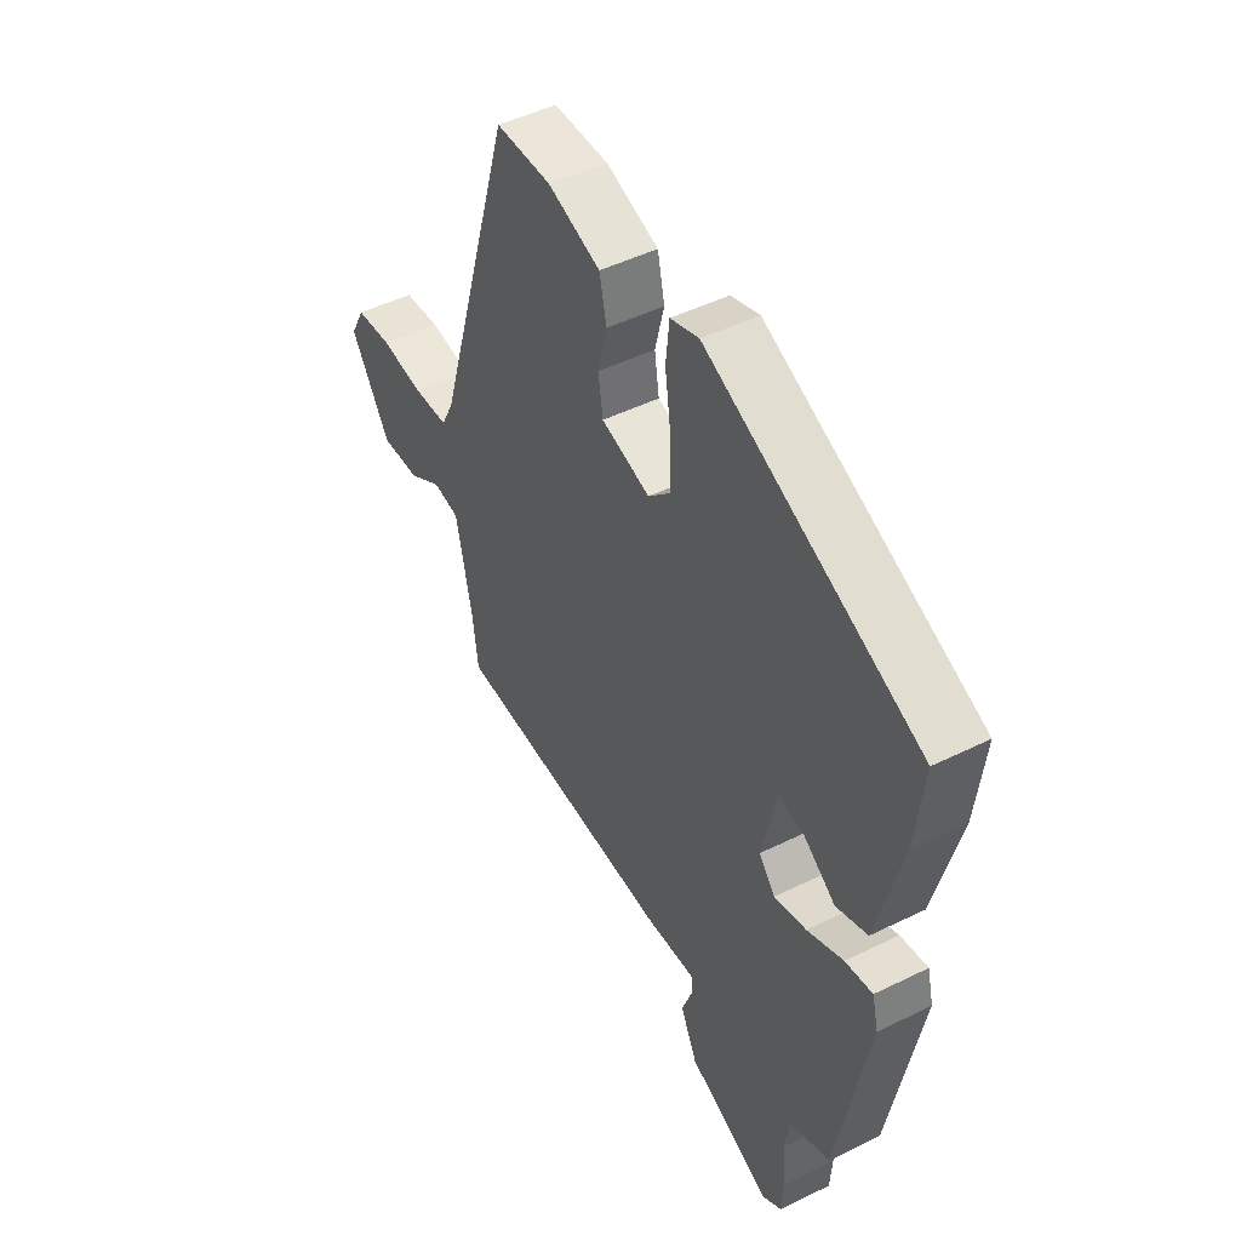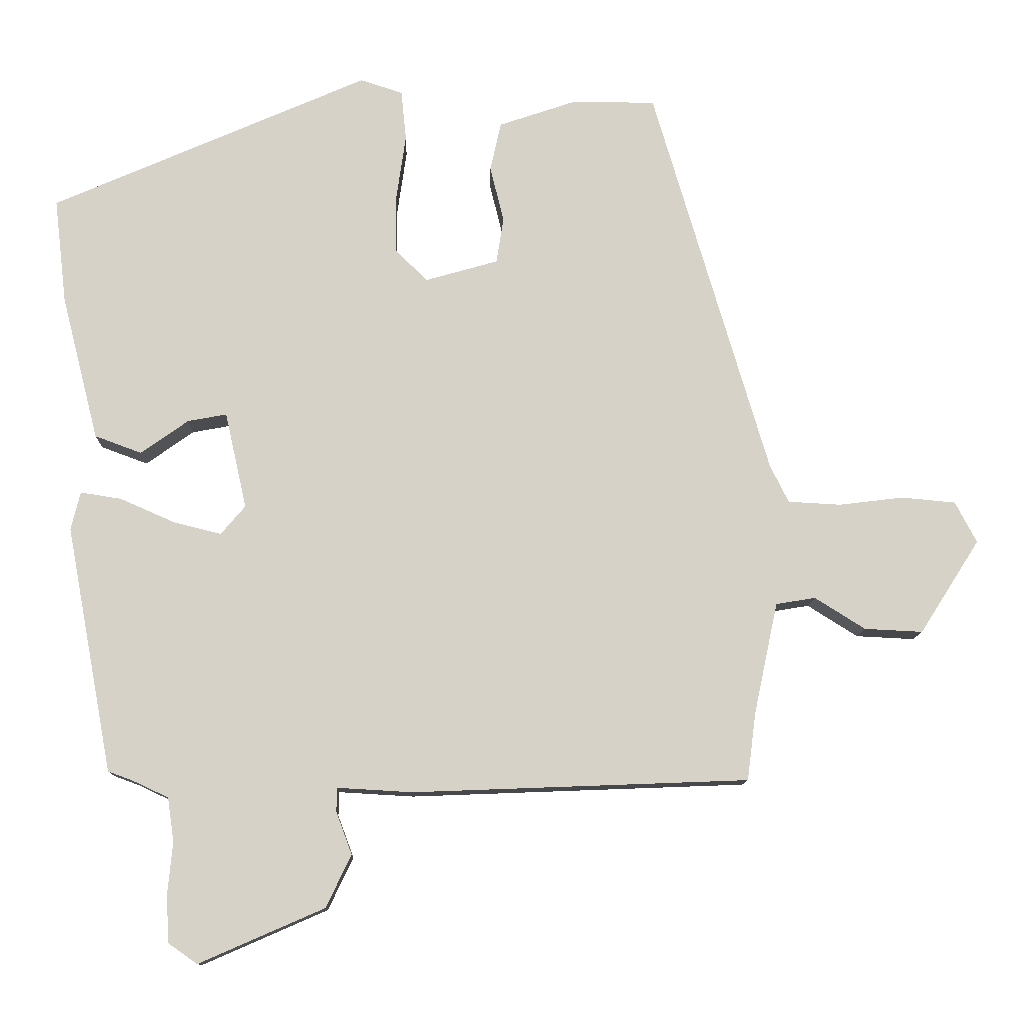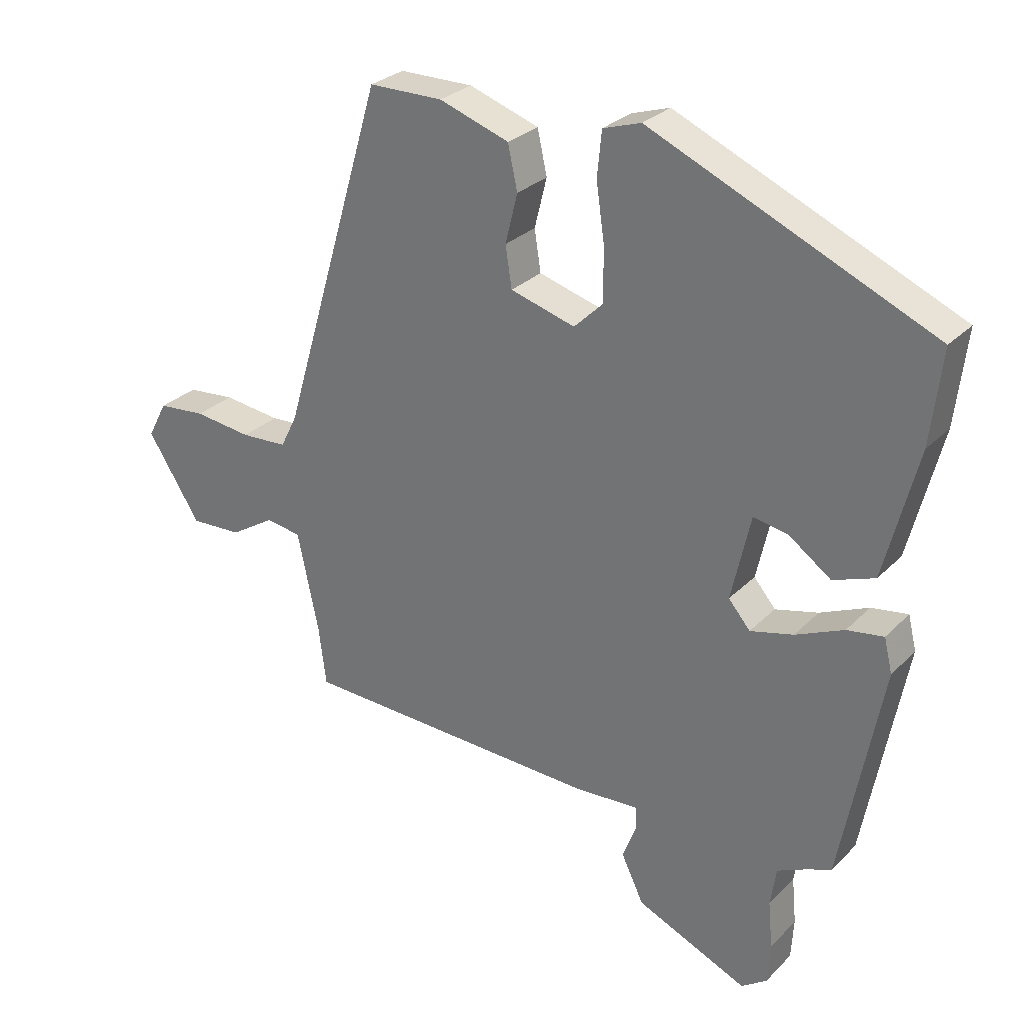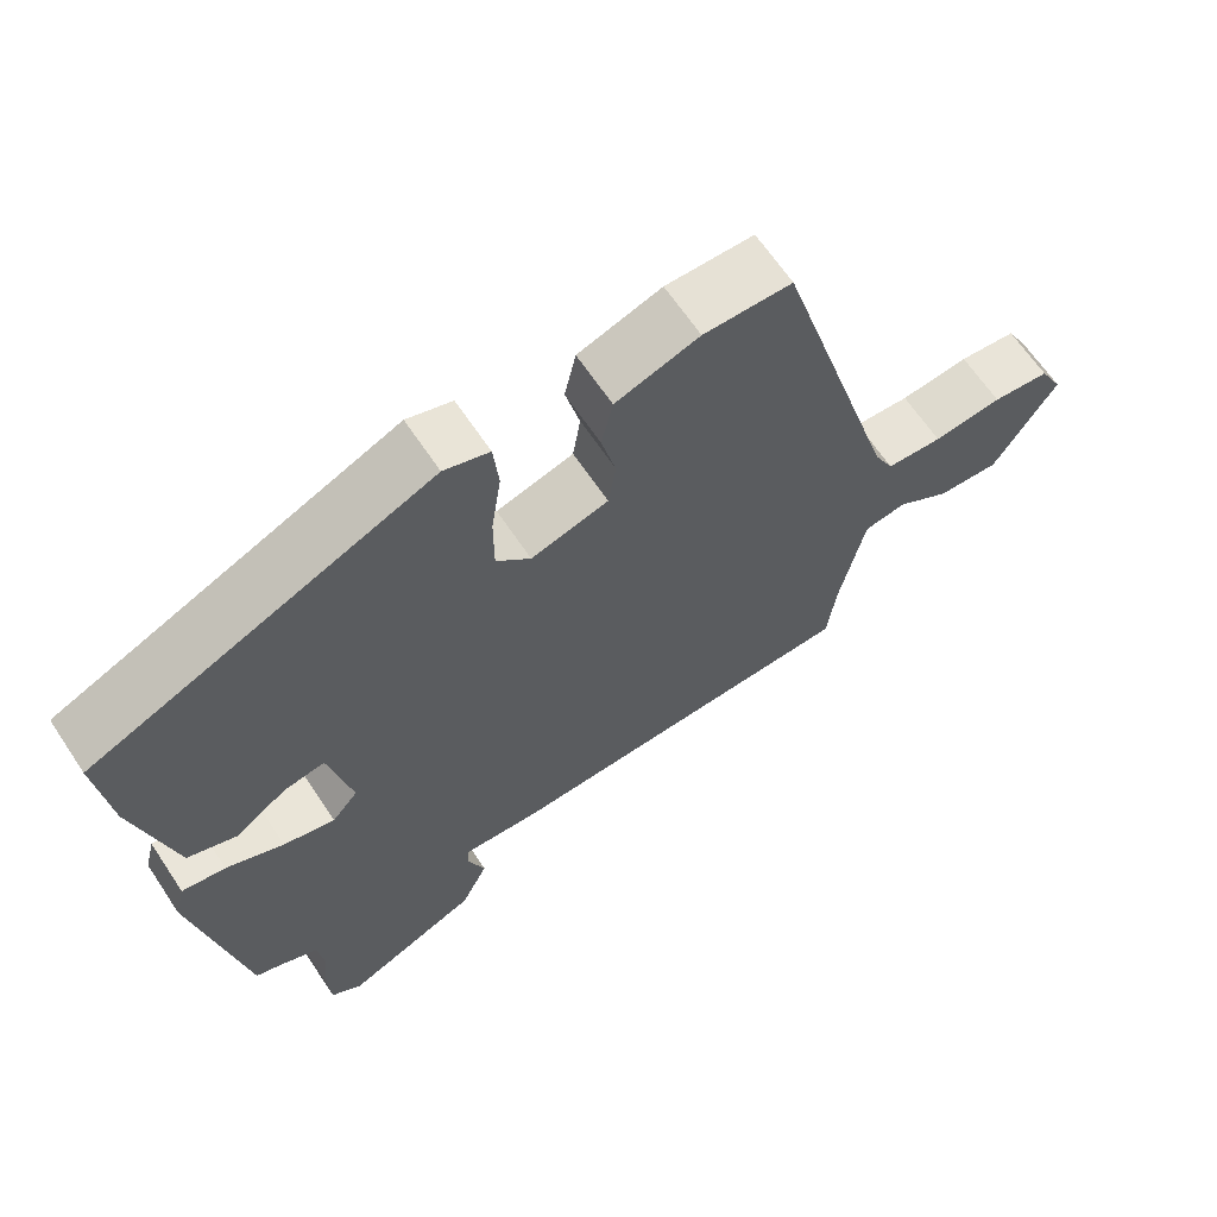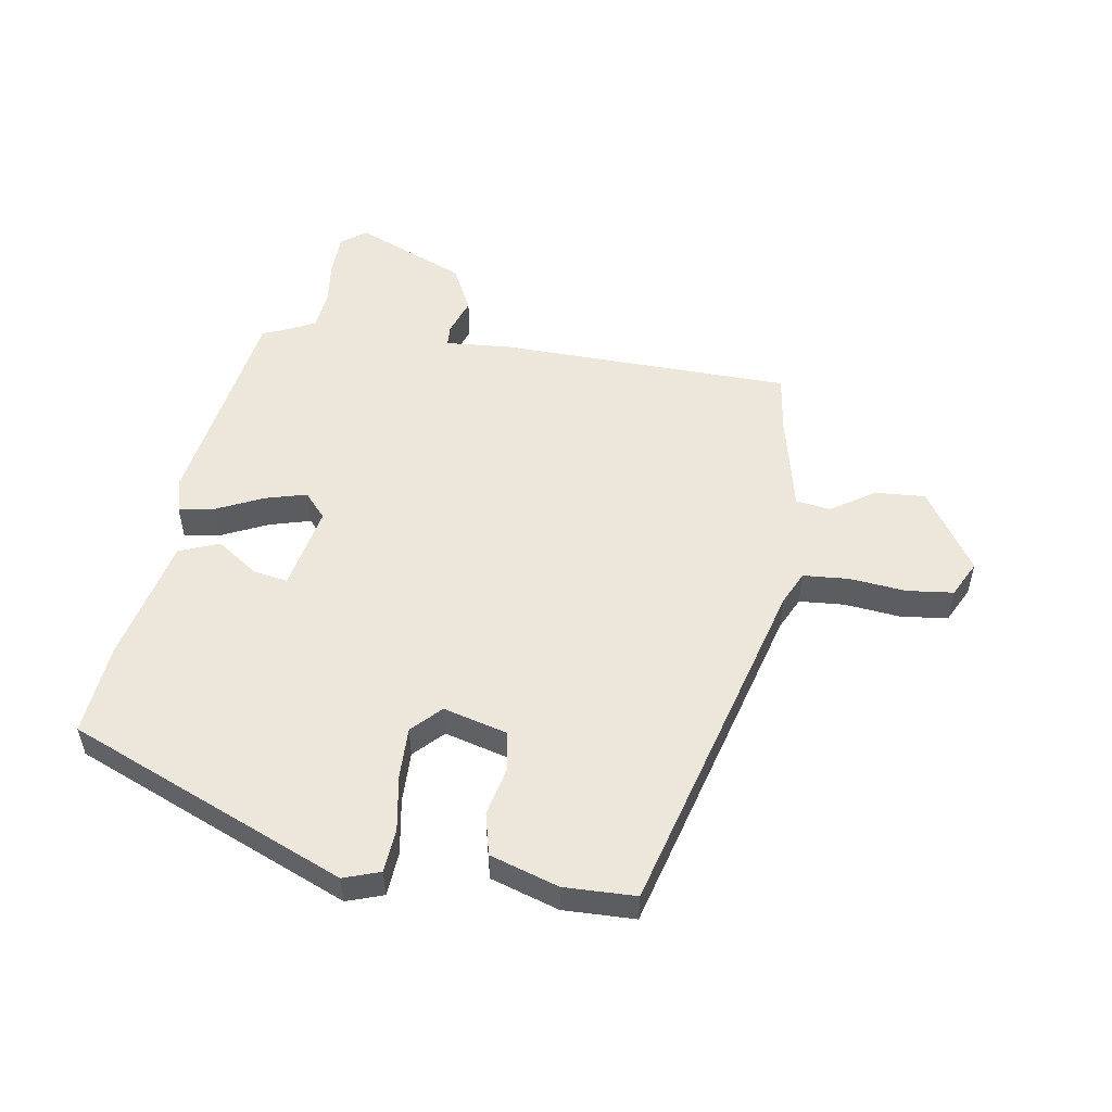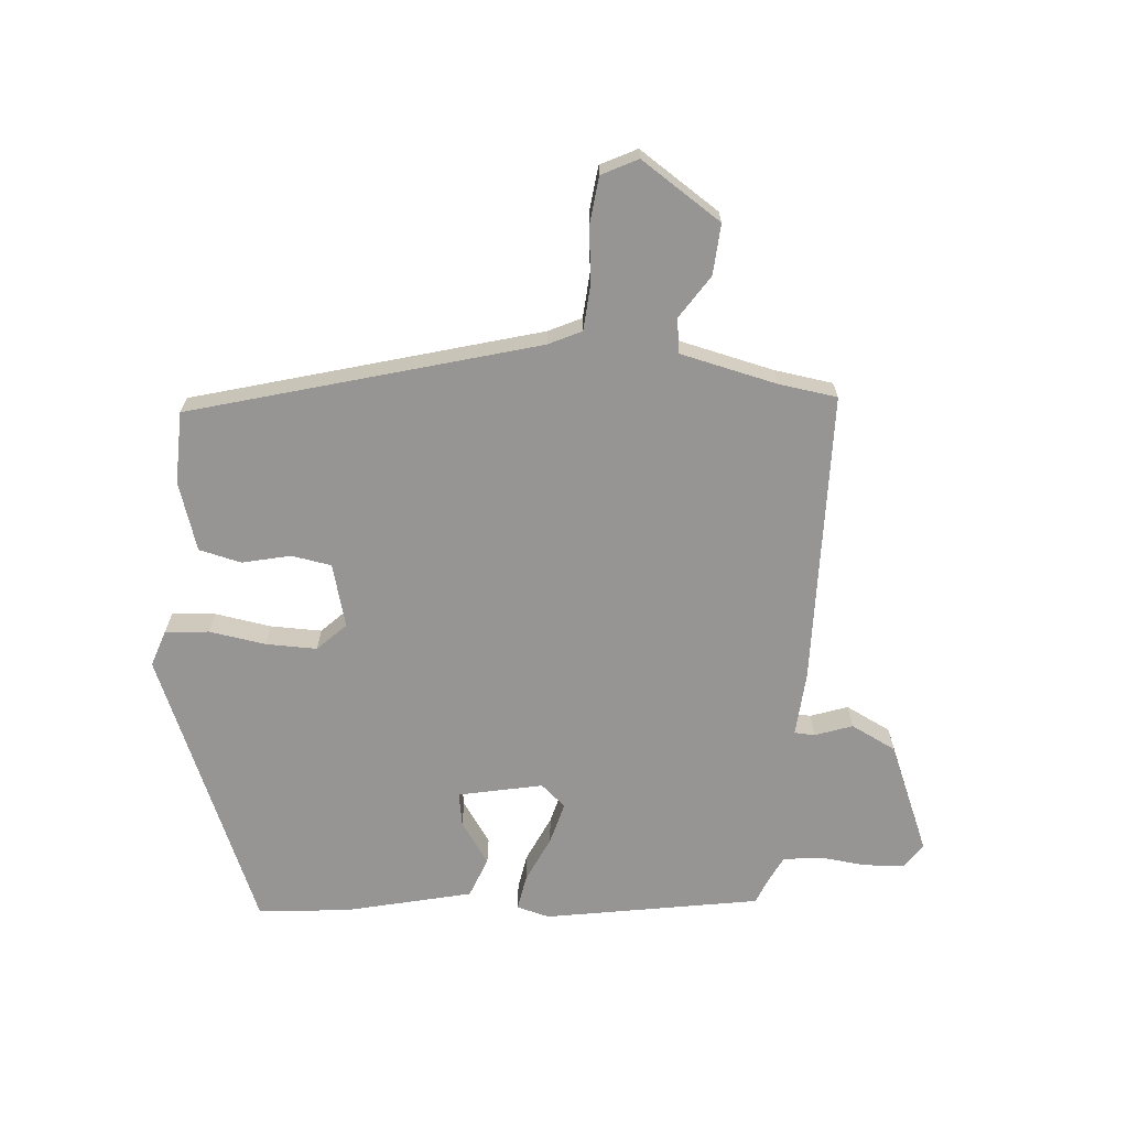
<metadata>
{"format":"obj","ext":"obj","renderer":"f3d","projection":"perspective","resolution":1024,"background":"white","views":[{"elev":47.5,"azim":-119.1,"up":"+Z"},{"elev":-11.4,"azim":-1.5,"up":"+Z"},{"elev":28.3,"azim":-145.5,"up":"+Z"},{"elev":64.7,"azim":-33.6,"up":"+Z"},{"elev":53.2,"azim":8.0,"up":"+Y"},{"elev":-67.5,"azim":84.4,"up":"+Y"}]}
</metadata>
<code>
v -0.396 0.07 -0.488
v -0.46 0.07 -0.146
v -0.447 0.07 -0.093
v -0.39 0.07 -0.102
v -0.315 0.07 -0.135
v -0.248 0.07 -0.152
v -0.214 0.07 -0.112
v -0.244 0.07 0.022
v -0.298 0.07 0.012
v -0.364 0.07 -0.035
v -0.429 0.07 -0.011
v -0.48 0.07 0.19
v -0.497 0.07 0.336
v -0.057 0.07 0.529
v 0.002 0.07 0.51
v 0.009 0.07 0.44
v -0.004 0.07 0.35
v -0.004 0.07 0.268
v 0.041 0.07 0.224
v 0.142 0.07 0.253
v 0.152 0.07 0.317
v 0.133 0.07 0.394
v 0.148 0.07 0.462
v 0.257 0.07 0.499
v 0.372 0.07 0.498
v 0.534 0.07 -0.049
v 0.56 0.07 -0.101
v 0.633 0.07 -0.105
v 0.723 0.07 -0.094
v 0.798 0.07 -0.101
v 0.828 0.07 -0.158
v 0.745 0.07 -0.288
v 0.664 0.07 -0.284
v 0.594 0.07 -0.24
v 0.539 0.07 -0.249
v 0.506 0.07 -0.404
v 0.494 0.07 -0.498
v 0.026 0.07 -0.516
v -0.078 0.07 -0.51
v -0.079 0.07 -0.543
v -0.057 0.07 -0.602
v -0.092 0.07 -0.675
v -0.266 0.07 -0.751
v -0.306 0.07 -0.723
v -0.31 0.07 -0.659
v -0.303 0.07 -0.585
v -0.312 0.07 -0.524
v -0.361 0.07 -0.501
v -0.396 0 -0.488
v -0.46 0 -0.146
v -0.447 0 -0.093
v -0.39 0 -0.102
v -0.315 0 -0.135
v -0.248 0 -0.152
v -0.214 0 -0.112
v -0.244 0 0.022
v -0.298 0 0.012
v -0.364 0 -0.035
v -0.429 0 -0.011
v -0.48 0 0.19
v -0.497 0 0.336
v -0.057 0 0.529
v 0.002 0 0.51
v 0.009 0 0.44
v -0.004 0 0.35
v -0.004 0 0.268
v 0.041 0 0.224
v 0.142 0 0.253
v 0.152 0 0.317
v 0.133 0 0.394
v 0.148 0 0.462
v 0.257 0 0.499
v 0.372 0 0.498
v 0.534 0 -0.049
v 0.56 0 -0.101
v 0.633 0 -0.105
v 0.723 0 -0.094
v 0.798 0 -0.101
v 0.828 0 -0.158
v 0.745 0 -0.288
v 0.664 0 -0.284
v 0.594 0 -0.24
v 0.539 0 -0.249
v 0.506 0 -0.404
v 0.494 0 -0.498
v 0.026 0 -0.516
v -0.078 0 -0.51
v -0.079 0 -0.543
v -0.057 0 -0.602
v -0.092 0 -0.675
v -0.266 0 -0.751
v -0.306 0 -0.723
v -0.31 0 -0.659
v -0.303 0 -0.585
v -0.312 0 -0.524
v -0.361 0 -0.501
f 44 45 46
f 43 44 46
f 42 43 46
f 41 42 46
f 40 41 46
f 39 40 46 47
f 36 37 38 39
f 39 47 48
f 36 39 48
f 35 36 48
f 32 33 34
f 31 32 34
f 30 31 34
f 29 30 34
f 28 29 34
f 27 28 34 35
f 35 48 1
f 27 35 1
f 26 27 1
f 24 25 26
f 23 24 26
f 22 23 26
f 21 22 26
f 15 16 17
f 14 15 17
f 13 14 17
f 12 13 17
f 11 12 17
f 10 11 17
f 9 10 17
f 8 9 17 18
f 7 8 18 19
f 3 4 5
f 2 3 5
f 1 2 5
f 1 5 6
f 26 1 6 7
f 20 21 26
f 7 19 20 26
f 94 93 92
f 94 92 91
f 94 91 90
f 94 90 89
f 94 89 88
f 95 94 88 87
f 87 86 85 84
f 96 95 87
f 96 87 84
f 96 84 83
f 82 81 80
f 82 80 79
f 82 79 78
f 82 78 77
f 82 77 76
f 83 82 76 75
f 49 96 83
f 49 83 75
f 49 75 74
f 74 73 72
f 74 72 71
f 74 71 70
f 74 70 69
f 65 64 63
f 65 63 62
f 65 62 61
f 65 61 60
f 65 60 59
f 65 59 58
f 65 58 57
f 66 65 57 56
f 67 66 56 55
f 53 52 51
f 53 51 50
f 53 50 49
f 54 53 49
f 55 54 49 74
f 74 69 68
f 74 68 67 55
f 1 49 50 2
f 2 50 51 3
f 3 51 52 4
f 4 52 53 5
f 5 53 54 6
f 6 54 55 7
f 7 55 56 8
f 8 56 57 9
f 9 57 58 10
f 10 58 59 11
f 11 59 60 12
f 12 60 61 13
f 13 61 62 14
f 14 62 63 15
f 15 63 64 16
f 16 64 65 17
f 17 65 66 18
f 18 66 67 19
f 19 67 68 20
f 20 68 69 21
f 21 69 70 22
f 22 70 71 23
f 23 71 72 24
f 24 72 73 25
f 25 73 74 26
f 26 74 75 27
f 27 75 76 28
f 28 76 77 29
f 29 77 78 30
f 30 78 79 31
f 31 79 80 32
f 32 80 81 33
f 33 81 82 34
f 34 82 83 35
f 35 83 84 36
f 36 84 85 37
f 37 85 86 38
f 38 86 87 39
f 39 87 88 40
f 40 88 89 41
f 41 89 90 42
f 42 90 91 43
f 43 91 92 44
f 44 92 93 45
f 45 93 94 46
f 46 94 95 47
f 47 95 96 48
f 48 96 49 1

</code>
